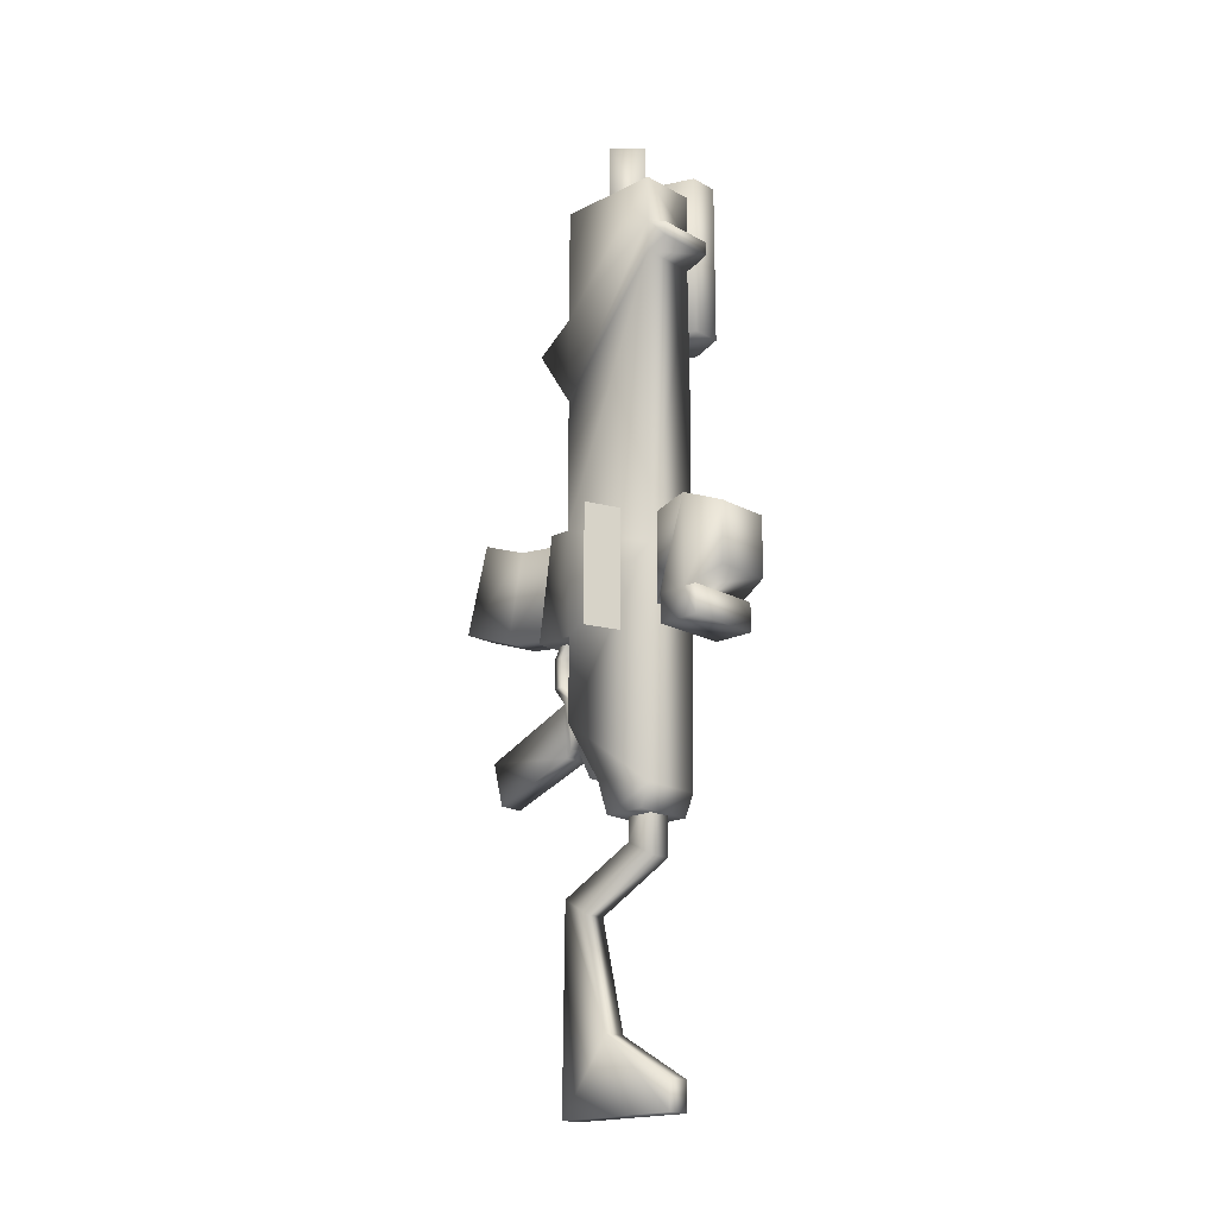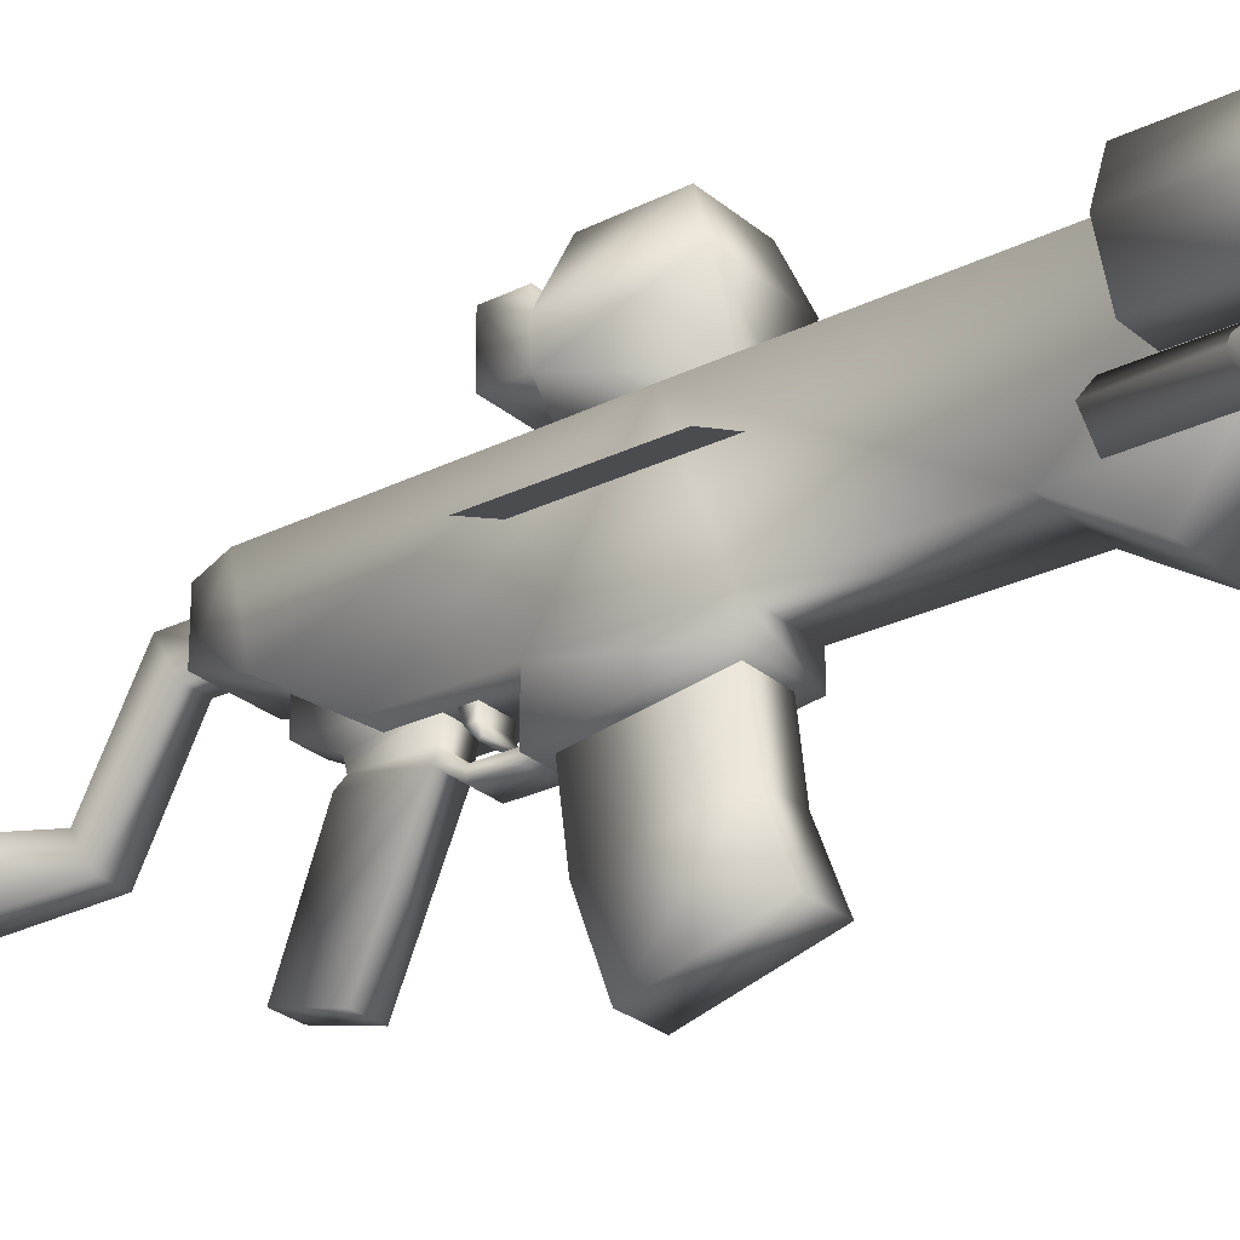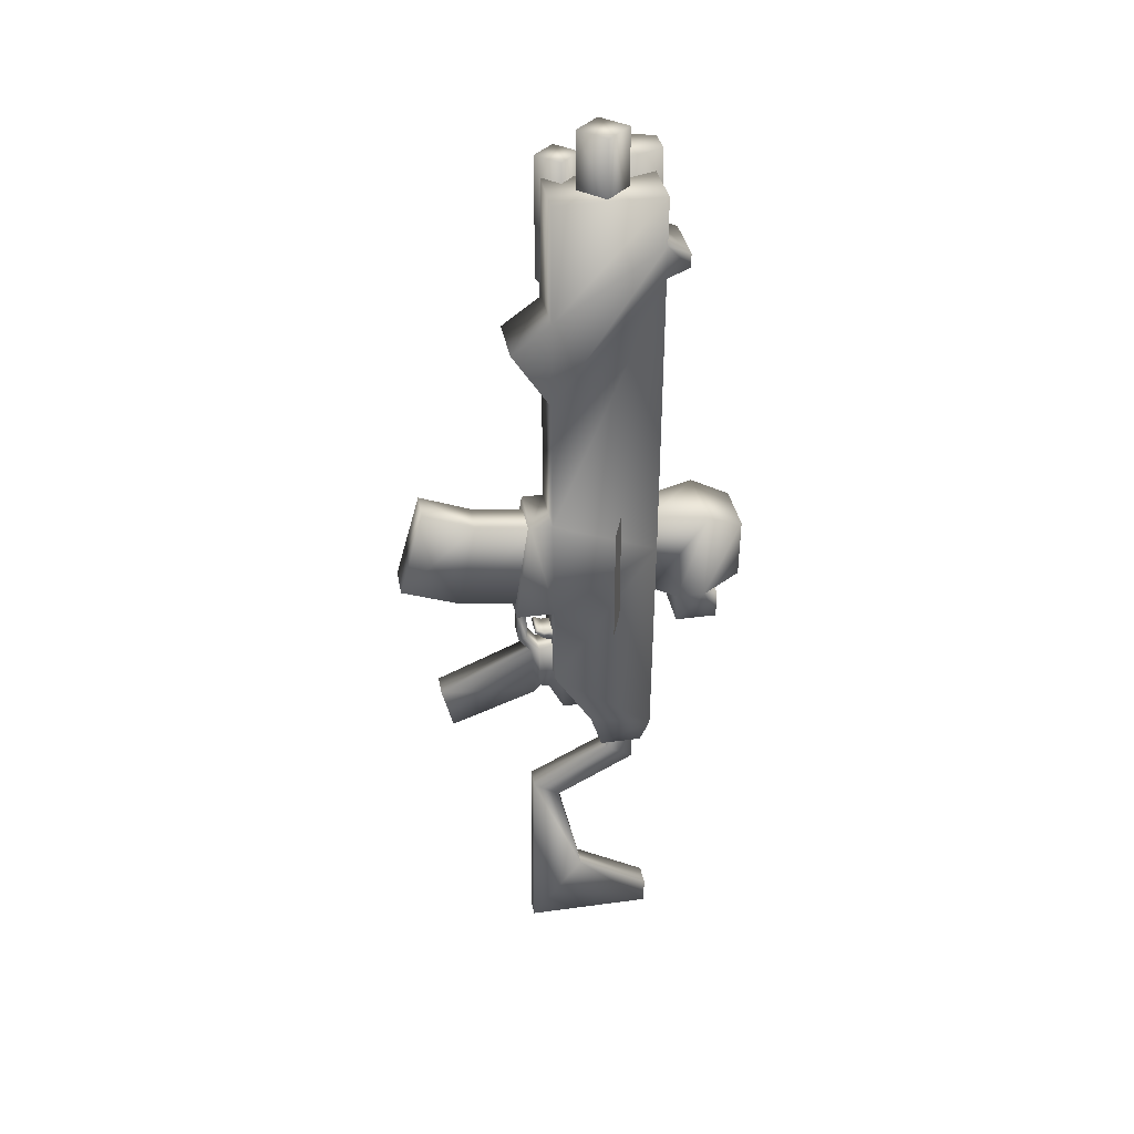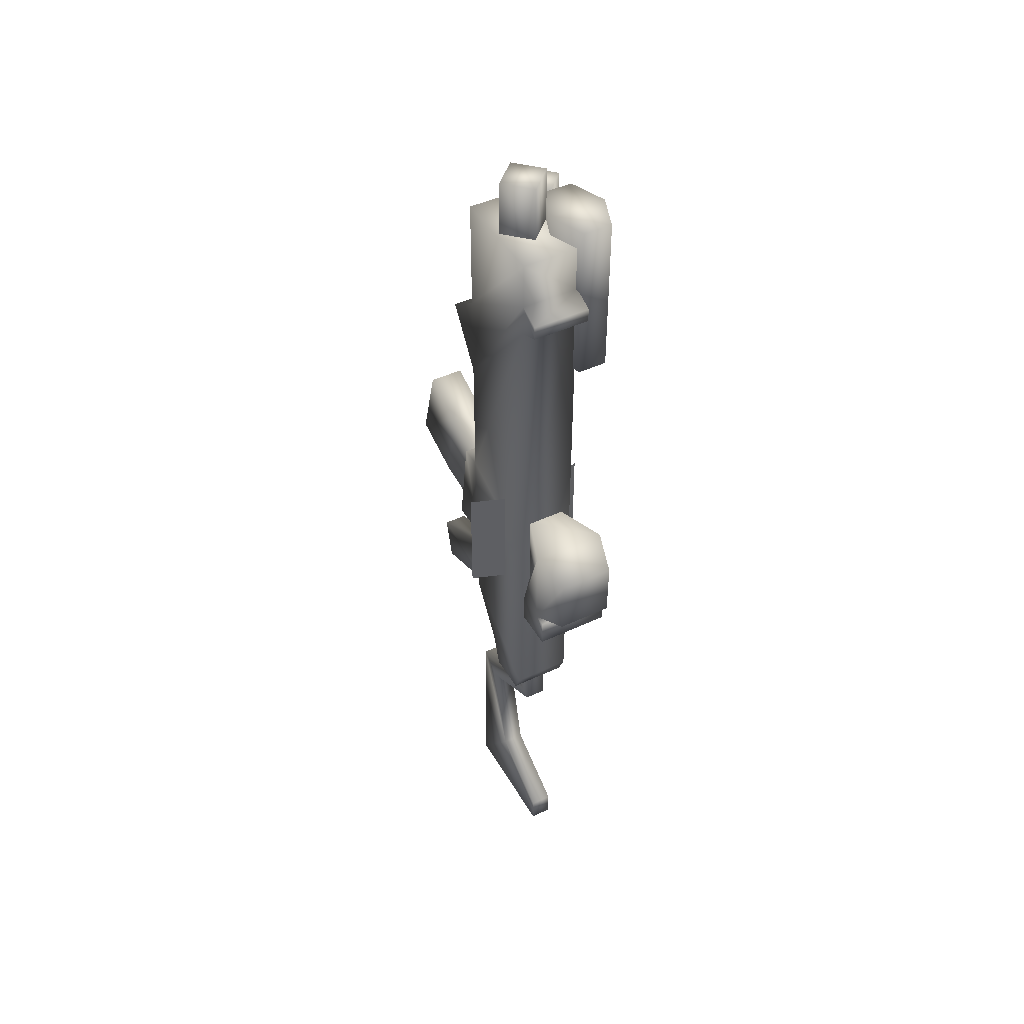
<metadata>
{"format":"obj","ext":"obj","renderer":"f3d","projection":"perspective","resolution":1024,"background":"white","views":[{"elev":-18.6,"azim":-46.2,"up":"+Y"},{"elev":-26.8,"azim":127.5,"up":"+Z"},{"elev":35.4,"azim":-100.2,"up":"+Y"},{"elev":45.4,"azim":-28.5,"up":"+Y"}]}
</metadata>
<code>
g field_npc_c5029_00_weapon
v -0.05131 0.5213 0.1559
v 0.03545 0.5213 0.1559
v 0.03545 0.4504 0.1556
v -0.05131 0.4504 0.1556
v -0.05131 0.4369 0.1885
v 0.03545 0.4369 0.1885
v -0.05131 0.4156 0.1882
v 0.03545 0.4156 0.1882
v -0.05131 0.4021 0.1553
v 0.03545 0.4021 0.1553
v -0.05131 -0.04102 0.1539
v 0.03545 -0.04102 0.1539
v -0.05131 -0.3745 0.1511
v 0.03545 -0.3745 0.1511
v -0.05131 -0.4068 0.1361
v 0.03545 -0.4068 0.1361
v -0.05131 -0.4068 0.07415
v -0.05131 -0.4068 0.1361
v 0.03545 -0.4068 0.1361
v 0.03545 -0.4068 0.07415
v -0.05131 0.5213 0.1559
v -0.05131 0.5213 -0.00252
v 0.03545 0.5213 -0.00252
v 0.03545 0.5213 0.1559
v 0.03545 -0.4068 0.07415
v -0.05131 -0.3556 0.05708
v -0.05131 -0.4068 0.07415
v 0.03545 -0.3556 0.05708
v -0.05131 -0.2672 0.0008763
v 0.03545 -0.2672 0.0008763
v -0.05131 -0.1409 0.0008763
v 0.03545 -0.1409 0.0008763
v -0.05131 -0.1409 -0.05796
v 0.03545 -0.1409 -0.05796
v 0.03545 0.01666 -0.03462
v -0.05131 0.01666 -0.03462
v 0.03545 0.01666 -0.00252
v -0.05131 0.01666 -0.00252
v -0.05131 0.2167 -0.00252
v 0.03545 0.2167 -0.00252
v -0.05131 0.3047 -0.05997
v 0.03545 0.3047 -0.05997
v 0.03545 0.3468 -0.00252
v -0.05131 0.3468 -0.00252
v 0.03545 0.5213 -0.00252
v -0.05131 0.5213 -0.00252
v 0.03545 0.5213 0.1559
v 0.03545 0.5213 -0.00252
v 0.03545 0.3468 -0.00252
v 0.03545 0.4504 0.1556
v 0.03545 0.4021 0.1553
v 0.03545 0.4369 0.1885
v 0.03545 0.4156 0.1882
v 0.03545 0.2167 -0.00252
v 0.03545 0.3047 -0.05997
v 0.03545 -0.04102 0.1539
v 0.03545 0.01666 -0.00252
v 0.03545 -0.1409 0.0008763
v 0.03545 0.01666 -0.03462
v 0.03545 -0.1409 -0.05796
v 0.03545 -0.2672 0.0008763
v 0.03545 -0.3556 0.05708
v 0.03545 -0.3745 0.1511
v 0.03545 -0.4068 0.07415
v 0.03545 -0.4068 0.1361
v -0.05131 -0.4068 0.07415
v -0.05131 -0.3745 0.1511
v -0.05131 -0.4068 0.1361
v -0.05131 -0.3556 0.05708
v -0.05131 -0.2672 0.0008763
v -0.05131 -0.04102 0.1539
v -0.05131 -0.1409 0.0008763
v -0.05131 0.01666 -0.00252
v -0.05131 0.4021 0.1553
v -0.05131 0.01666 -0.03462
v -0.05131 -0.1409 -0.05796
v -0.05131 0.2167 -0.00252
v -0.05131 0.4504 0.1556
v -0.05131 0.4156 0.1882
v -0.05131 0.4369 0.1885
v -0.05131 0.3468 -0.00252
v -0.05131 0.3047 -0.05997
v -0.05131 0.5213 0.1559
v -0.05131 0.5213 -0.00252
v -0.04907 0.02383 0.1002
v -0.04907 -0.154 0.1002
v -0.1029 -0.154 0.08041
v -0.1029 0.02383 0.08041
v 0.08704 -0.154 0.08041
v 0.03321 -0.154 0.1002
v 0.03321 0.02383 0.1002
v 0.08704 0.02383 0.08041
v 0.009864 -0.1929 -0.02583
v 0.009864 -0.1938 -0.01168
v 0.009864 -0.1887 -0.02241
v 0.009864 -0.2043 -0.01341
v 0.009864 -0.1932 0.002282
v 0.009864 -0.2099 0.002238
v -0.02573 -0.1929 -0.02583
v -0.02573 -0.1887 -0.02241
v -0.02573 -0.1938 -0.01168
v -0.02573 -0.2043 -0.01341
v -0.02573 -0.1932 0.002282
v -0.02573 -0.2099 0.002238
v 0.009864 -0.2099 0.002238
v -0.02573 -0.2043 -0.01341
v -0.02573 -0.2099 0.002238
v 0.009864 -0.2043 -0.01341
v 0.009864 -0.1929 -0.02583
v -0.02573 -0.1929 -0.02583
v -0.02573 -0.1887 -0.02241
v 0.009864 -0.1887 -0.02241
v 0.009864 -0.1938 -0.01168
v -0.02573 -0.1938 -0.01168
v -0.02573 -0.1932 0.002282
v 0.009864 -0.1932 0.002282
v 0.01794 -0.08563 -0.2267
v 0.01794 0.04471 -0.1898
v -0.03381 0.04471 -0.1898
v -0.03381 -0.08563 -0.2267
v -0.03381 0.005607 -0.02622
v -0.03381 -0.1299 -0.04245
v -0.03381 -0.1173 -0.1395
v -0.03381 0.01573 -0.1138
v -0.03381 -0.08563 -0.2267
v -0.03381 0.04471 -0.1898
v 0.01794 0.005607 -0.02622
v -0.03381 0.005607 -0.02622
v -0.03381 0.01573 -0.1138
v 0.01794 0.01573 -0.1138
v 0.01794 0.04471 -0.1898
v -0.03381 0.04471 -0.1898
v 0.01794 0.005607 -0.02622
v 0.01794 -0.1173 -0.1395
v 0.01794 -0.1299 -0.04245
v 0.01794 0.01573 -0.1138
v 0.01794 -0.08563 -0.2267
v 0.01794 0.04471 -0.1898
v -0.03381 -0.1299 -0.04245
v 0.01794 -0.1299 -0.04245
v 0.01794 -0.1173 -0.1395
v -0.03381 -0.1173 -0.1395
v -0.03381 -0.08563 -0.2267
v 0.01794 -0.08563 -0.2267
v -0.04529 0.5179 0.07452
v -0.007934 0.5179 0.03776
v -0.007934 0.6053 0.03776
v -0.04529 0.6053 0.07452
v -0.007934 0.5179 0.1113
v -0.007934 0.6053 0.1113
v 0.02943 0.5179 0.07452
v -0.007934 0.5179 0.1113
v -0.007934 0.6053 0.1113
v 0.02943 0.6053 0.07452
v -0.007934 0.5179 0.03776
v -0.007934 0.6053 0.03776
v -0.007934 0.6053 0.1113
v -0.04529 0.6053 0.07452
v -0.007934 0.6053 0.03776
v 0.02943 0.6053 0.07452
v 0.06706 0.267 0.02271
v 0.0439 0.267 0.04893
v 0.04472 0.3619 0.04893
v 0.06788 0.3619 0.02271
v 0.04498 0.3701 0.05447
v 0.04472 0.3619 -0.003515
v 0.0439 0.267 -0.003515
v 0.04498 0.3701 -0.009054
v 0.07726 0.3701 0.02271
v 0.04716 0.5507 -0.009054
v 0.07944 0.5507 0.02271
v 0.04716 0.5507 0.05447
v 0.04716 0.5507 0.05447
v 0.01489 0.5507 0.02271
v 0.04716 0.5507 -0.009054
v 0.07944 0.5507 0.02271
v 0.01489 0.5507 0.02271
v 0.04498 0.3701 -0.009054
v 0.04716 0.5507 -0.009054
v 0.0127 0.3701 0.02271
v 0.04716 0.5507 0.05447
v 0.04498 0.3701 0.05447
v 0.04472 0.3619 -0.003515
v 0.04472 0.3619 0.04893
v 0.02156 0.3619 0.02271
v 0.0439 0.267 -0.003515
v 0.0439 0.267 0.04893
v 0.02073 0.267 0.02271
v 0.06706 0.267 0.02271
v 0.0439 0.267 -0.003515
v 0.02073 0.267 0.02271
v 0.0439 0.267 0.04893
v -0.04849 -0.103 0.2813
v -0.04849 -0.01307 0.2825
v 0.0339 -0.01307 0.2825
v 0.0339 -0.103 0.2813
v -0.06331 -0.1247 0.2268
v 0.04872 -0.1247 0.2268
v -0.06331 -0.1248 0.2464
v 0.04872 -0.1248 0.2464
v -0.06331 -0.1674 0.2462
v 0.04872 -0.1674 0.2462
v -0.06331 -0.1672 0.1846
v 0.04872 -0.1672 0.1846
v -0.06331 -0.1245 0.1848
v 0.04872 -0.1245 0.1848
v 0.01989 -0.1244 0.1508
v -0.03448 -0.1244 0.1508
v 0.01989 0.00873 0.152
v 0.01989 -0.1244 0.1508
v 0.04872 -0.1245 0.1848
v 0.04872 0.008569 0.2268
v 0.04872 -0.1247 0.2268
v 0.0339 -0.01307 0.2825
v 0.0339 -0.103 0.2813
v 0.04872 -0.1674 0.2462
v 0.04872 -0.1672 0.1846
v 0.04872 -0.1248 0.2464
v -0.03448 0.00873 0.152
v 0.01989 0.00873 0.152
v 0.04872 0.008569 0.2268
v -0.06331 0.008569 0.2268
v -0.04849 -0.01307 0.2825
v 0.0339 -0.01307 0.2825
v -0.03448 -0.1244 0.1508
v -0.03448 0.00873 0.152
v -0.06331 0.008569 0.2268
v -0.06331 -0.1245 0.1848
v -0.06331 -0.1247 0.2268
v -0.06331 -0.1672 0.1846
v -0.04849 -0.01307 0.2825
v -0.04849 -0.103 0.2813
v -0.06331 -0.1674 0.2462
v -0.06331 -0.1248 0.2464
v -0.02573 -0.2888 -0.1736
v -0.02573 -0.3539 -0.1567
v 0.009864 -0.3539 -0.1567
v 0.009864 -0.2888 -0.1736
v -0.02573 -0.2188 0.01097
v 0.009864 -0.2249 -0.01978
v 0.009864 -0.2188 0.01097
v -0.02573 -0.2248 -0.01978
v 0.009864 -0.2011 -0.03905
v -0.02573 -0.2011 -0.03905
v 0.009864 -0.1582 -0.03905
v -0.02573 -0.1582 -0.03905
v 0.009864 -0.1377 -0.02714
v -0.02573 -0.1377 -0.02714
v 0.009864 -0.2281 -0.03253
v -0.02573 -0.2022 -0.05179
v -0.02573 -0.2281 -0.03253
v 0.009864 -0.2022 -0.05179
v -0.02573 -0.1582 -0.05178
v 0.009864 -0.1582 -0.05178
v -0.02573 -0.1377 -0.03988
v 0.009864 -0.1377 -0.03988
v 0.009864 -0.2281 -0.03253
v -0.02573 -0.2281 -0.03253
v -0.02573 -0.2888 -0.1736
v 0.009864 -0.2888 -0.1736
v 0.009864 -0.2281 -0.03253
v 0.009864 -0.2888 -0.1736
v 0.009864 -0.3539 -0.1567
v 0.009864 -0.3063 -0.02751
v 0.009864 -0.2953 -0.01921
v 0.009864 -0.2249 -0.01978
v 0.009864 -0.2011 -0.03905
v 0.009864 -0.2022 -0.05179
v 0.009864 -0.1582 -0.05178
v 0.009864 -0.1582 -0.03905
v 0.009864 -0.1377 -0.03988
v 0.009864 -0.1377 -0.02714
v 0.009864 -0.2188 0.01097
v 0.009864 -0.2991 -0.004913
v 0.009864 -0.343 0.01771
v 0.009864 -0.3433 0.05235
v 0.009864 -0.3539 -0.1567
v -0.02573 -0.3539 -0.1567
v -0.02573 -0.3063 -0.02751
v 0.009864 -0.3063 -0.02751
v 0.009864 -0.2953 -0.01921
v -0.02573 -0.2953 -0.01921
v -0.02573 -0.2991 -0.004913
v 0.009864 -0.2991 -0.004913
v 0.009864 -0.343 0.01771
v -0.02573 -0.343 0.01771
v 0.009864 -0.3433 0.05235
v -0.02573 -0.3433 0.05235
v -0.02573 -0.343 0.01771
v -0.02573 -0.2188 0.01097
v -0.02573 -0.3433 0.05235
v -0.02573 -0.2991 -0.004913
v -0.02573 -0.2953 -0.01921
v -0.02573 -0.2248 -0.01978
v -0.02573 -0.2281 -0.03253
v -0.02573 -0.3063 -0.02751
v -0.02573 -0.2888 -0.1736
v -0.02573 -0.3539 -0.1567
v -0.02573 -0.2022 -0.05179
v -0.02573 -0.2011 -0.03905
v -0.02573 -0.1582 -0.05178
v -0.02573 -0.1582 -0.03905
v -0.02573 -0.1377 -0.02714
v -0.02573 -0.1377 -0.03988
v 0.03725 0.3033 0.05408
v 0.03725 0.5513 0.05408
v 0.01537 0.5513 0.1104
v 0.01537 0.3033 0.1104
v 0.03725 0.5513 0.1666
v 0.03725 0.3033 0.1666
v 0.08102 0.5513 0.1666
v 0.08102 0.3033 0.1666
v 0.1029 0.5513 0.1104
v 0.1029 0.3033 0.1104
v 0.08102 0.5513 0.05408
v 0.08102 0.3033 0.05408
v 0.03725 0.5513 0.05408
v 0.03725 0.3033 0.05408
v 0.03725 0.5513 0.05408
v 0.08102 0.5513 0.05408
v 0.1029 0.5513 0.1104
v 0.01537 0.5513 0.1104
v 0.03725 0.5513 0.1666
v 0.08102 0.5513 0.1666
v 0.08102 0.3033 0.05408
v 0.03725 0.3033 0.05408
v 0.01537 0.3033 0.1104
v 0.1029 0.3033 0.1104
v 0.08102 0.3033 0.1666
v 0.03725 0.3033 0.1666
v 0.00839 -0.7522 0.1574
v 0.00839 -0.7941 -0.03339
v 0.00839 -0.7941 0.1574
v 0.00839 -0.6881 0.04698
v 0.00839 -0.5029 -0.02982
v 0.00839 -0.5277 0.009831
v 0.00839 -0.4409 0.08792
v 0.00839 -0.4632 0.129
v 0.00839 -0.3738 0.08792
v 0.00839 -0.3738 0.129
v -0.02426 -0.7941 0.1574
v -0.02426 -0.6881 0.04698
v -0.02426 -0.7522 0.1574
v -0.02426 -0.7941 -0.03339
v -0.02426 -0.5029 -0.02982
v -0.02426 -0.5277 0.009831
v -0.02426 -0.4632 0.129
v -0.02426 -0.4409 0.08792
v -0.02426 -0.3738 0.129
v -0.02426 -0.3738 0.08792
v 0.00839 -0.4409 0.08792
v 0.00839 -0.3738 0.08792
v -0.02426 -0.3738 0.08792
v -0.02426 -0.4409 0.08792
v 0.00839 -0.5029 -0.02982
v -0.02426 -0.5029 -0.02982
v 0.00839 -0.7941 -0.03339
v -0.02426 -0.7941 -0.03339
v 0.00839 -0.7941 0.1574
v -0.02426 -0.7941 0.1574
v -0.02426 -0.7522 0.1574
v 0.00839 -0.7522 0.1574
v 0.00839 -0.6881 0.04698
v -0.02426 -0.6881 0.04698
v 0.00839 -0.5277 0.009831
v -0.02426 -0.5277 0.009831
v 0.00839 -0.4632 0.129
v -0.02426 -0.4632 0.129
v 0.00839 -0.3738 0.129
v -0.02426 -0.3738 0.129
g field_npc_c5029_00_weapon_0
f 3 2 1
f 4 3 1
f 4 5 3
f 5 6 3
f 6 5 7
f 8 6 7
f 8 7 9
f 10 8 9
f 10 9 11
f 12 10 11
f 12 11 13
f 14 12 13
f 14 13 15
f 16 14 15
f 19 18 17
f 20 19 17
f 23 22 21
f 24 23 21
f 27 26 25
f 26 28 25
f 26 29 28
f 29 30 28
f 29 31 30
f 31 32 30
f 32 31 33
f 34 32 33
f 34 33 35
f 33 36 35
f 35 36 37
f 36 38 37
f 38 39 37
f 39 40 37
f 39 41 40
f 41 42 40
f 42 41 43
f 41 44 43
f 43 44 45
f 44 46 45
f 49 48 47
f 50 49 47
f 49 50 51
f 50 52 51
f 52 53 51
f 54 49 51
f 54 55 49
f 54 51 56
f 57 54 56
f 56 58 57
f 59 57 58
f 60 59 58
f 61 58 56
f 62 61 56
f 63 62 56
f 64 62 63
f 65 64 63
f 68 67 66
f 67 69 66
f 70 69 67
f 71 70 67
f 72 70 71
f 73 72 71
f 73 71 74
f 72 73 75
f 76 72 75
f 77 73 74
f 77 74 78
f 74 79 78
f 79 80 78
f 81 77 78
f 81 82 77
f 81 78 83
f 84 81 83
f 87 86 85
f 88 87 85
f 91 90 89
f 92 91 89
f 95 94 93
f 94 96 93
f 96 94 97
f 98 96 97
f 101 100 99
f 102 101 99
f 103 101 102
f 104 103 102
f 107 106 105
f 106 108 105
f 108 106 109
f 106 110 109
f 109 110 111
f 112 109 111
f 113 112 111
f 114 113 111
f 113 114 115
f 116 113 115
f 119 118 117
f 120 119 117
f 123 122 121
f 124 123 121
f 125 123 124
f 126 125 124
f 129 128 127
f 130 129 127
f 129 130 131
f 132 129 131
f 135 134 133
f 134 136 133
f 136 134 137
f 138 136 137
f 141 140 139
f 142 141 139
f 141 142 143
f 144 141 143
f 147 146 145
f 148 147 145
f 148 145 149
f 150 148 149
f 153 152 151
f 154 153 151
f 154 151 155
f 156 154 155
f 159 158 157
f 160 159 157
f 163 162 161
f 164 163 161
f 165 163 164
f 164 161 166
f 161 167 166
f 164 166 168
f 169 164 168
f 169 165 164
f 169 168 170
f 171 169 170
f 165 169 171
f 172 165 171
f 175 174 173
f 176 175 173
f 179 178 177
f 178 180 177
f 177 180 181
f 180 182 181
f 178 183 180
f 182 180 184
f 183 185 180
f 180 185 184
f 183 186 185
f 184 185 187
f 186 188 185
f 185 188 187
f 191 190 189
f 192 191 189
f 195 194 193
f 196 195 193
f 196 193 197
f 198 196 197
f 197 199 198
f 199 200 198
f 199 201 200
f 201 202 200
f 202 201 203
f 204 202 203
f 204 203 205
f 206 204 205
f 206 205 207
f 205 208 207
f 211 210 209
f 212 211 209
f 213 211 212
f 212 214 213
f 214 215 213
f 213 216 211
f 216 217 211
f 218 216 213
f 221 220 219
f 222 221 219
f 222 223 221
f 223 224 221
f 227 226 225
f 228 227 225
f 229 227 228
f 228 230 229
f 229 231 227
f 232 231 229
f 230 233 229
f 233 234 229
f 237 236 235
f 238 237 235
f 241 240 239
f 240 242 239
f 242 240 243
f 244 242 243
f 244 243 245
f 246 244 245
f 245 247 246
f 247 248 246
f 251 250 249
f 250 252 249
f 252 250 253
f 254 252 253
f 253 255 254
f 255 256 254
f 259 258 257
f 260 259 257
f 263 262 261
f 264 263 261
f 265 264 261
f 266 265 261
f 266 261 267
f 261 268 267
f 268 269 267
f 269 270 267
f 269 271 270
f 271 272 270
f 266 273 265
f 273 274 265
f 273 275 274
f 273 276 275
f 279 278 277
f 280 279 277
f 279 280 281
f 282 279 281
f 282 281 283
f 281 284 283
f 284 285 283
f 285 286 283
f 285 287 286
f 287 288 286
f 291 290 289
f 292 289 290
f 292 290 293
f 290 294 293
f 294 295 293
f 295 296 293
f 296 295 297
f 298 296 297
f 295 294 299
f 294 300 299
f 299 300 301
f 300 302 301
f 302 303 301
f 303 304 301
f 307 306 305
f 308 307 305
f 309 307 308
f 310 309 308
f 311 309 310
f 312 311 310
f 313 311 312
f 314 313 312
f 315 313 314
f 316 315 314
f 317 315 316
f 318 317 316
f 321 320 319
f 322 321 319
f 321 322 323
f 324 321 323
f 327 326 325
f 328 327 325
f 327 328 329
f 330 327 329
f 333 332 331
f 332 334 331
f 334 332 335
f 336 334 335
f 335 337 336
f 337 338 336
f 337 339 338
f 339 340 338
f 343 342 341
f 342 344 341
f 345 344 342
f 346 345 342
f 346 347 345
f 347 348 345
f 347 349 348
f 349 350 348
f 353 352 351
f 354 353 351
f 354 351 355
f 356 354 355
f 356 355 357
f 358 356 357
f 358 357 359
f 360 358 359
f 361 360 359
f 362 361 359
f 362 363 361
f 363 364 361
f 363 365 364
f 365 366 364
f 365 367 366
f 367 368 366
f 367 369 368
f 369 370 368

</code>
